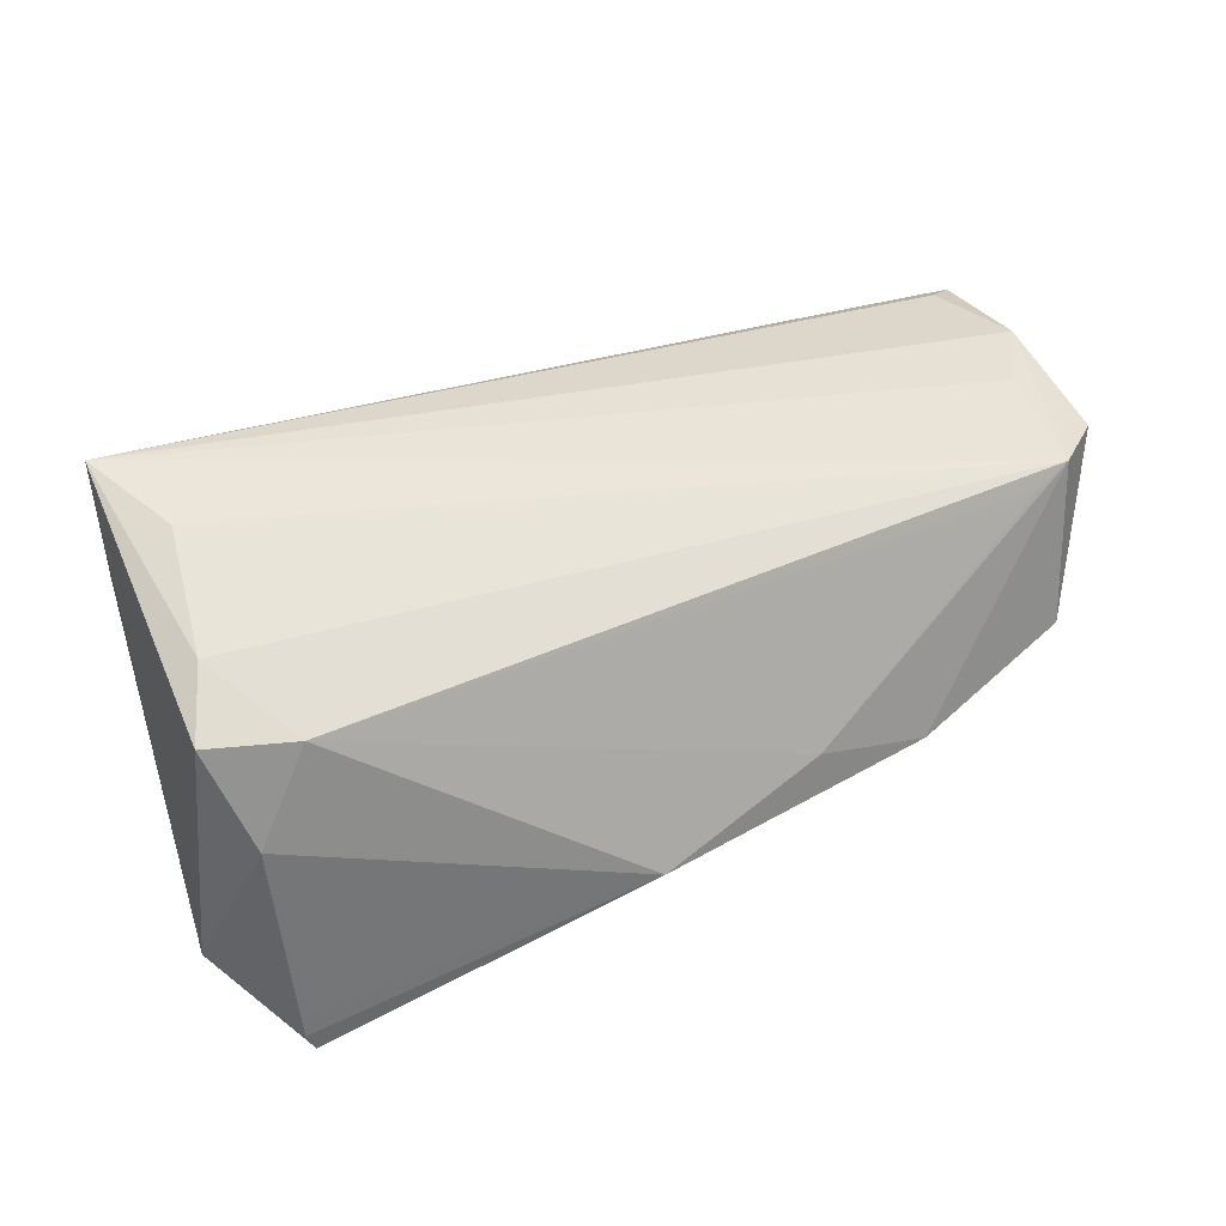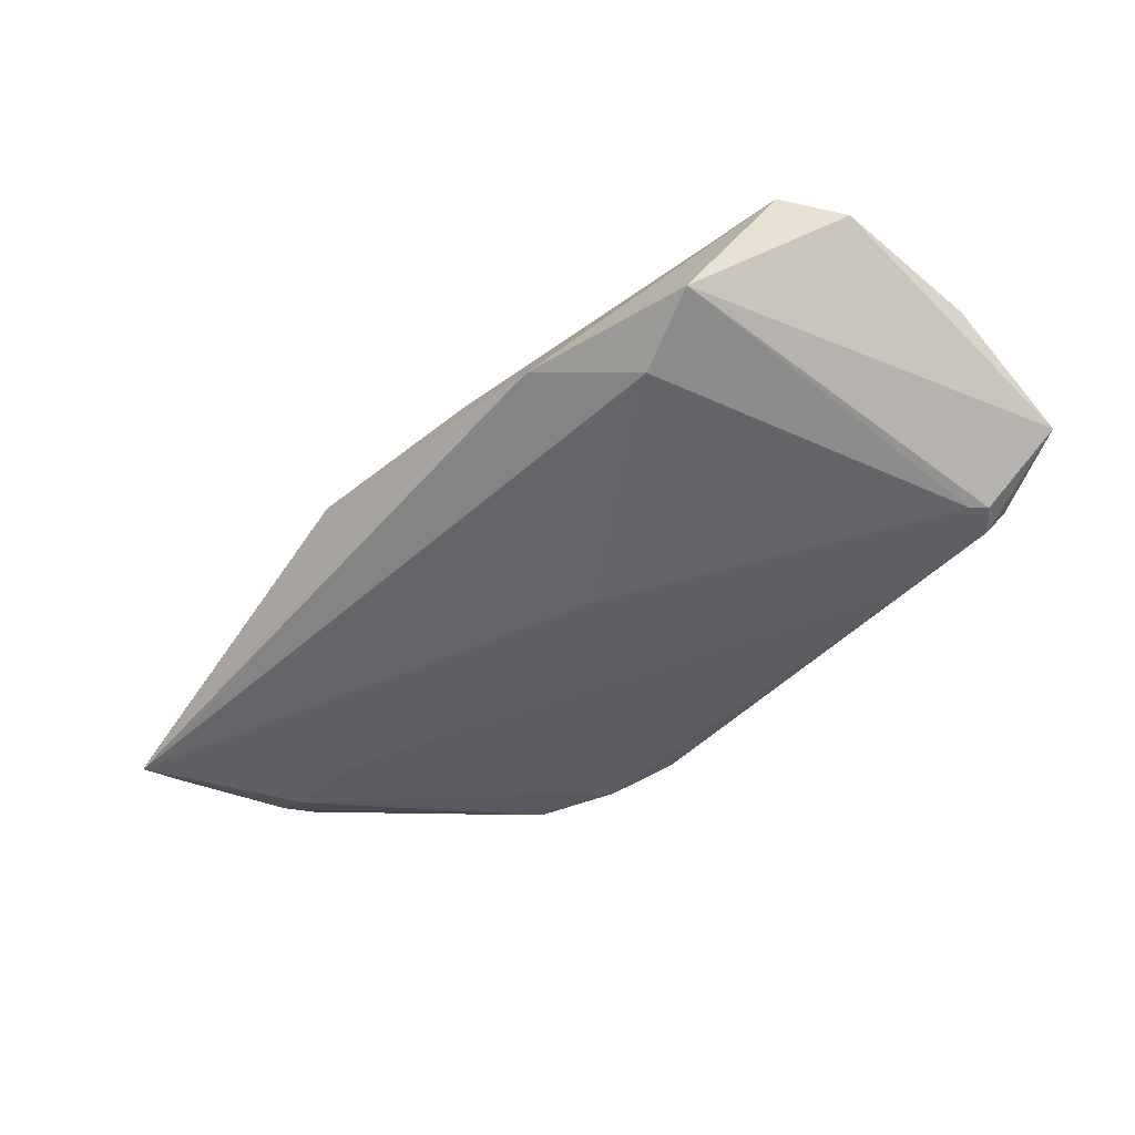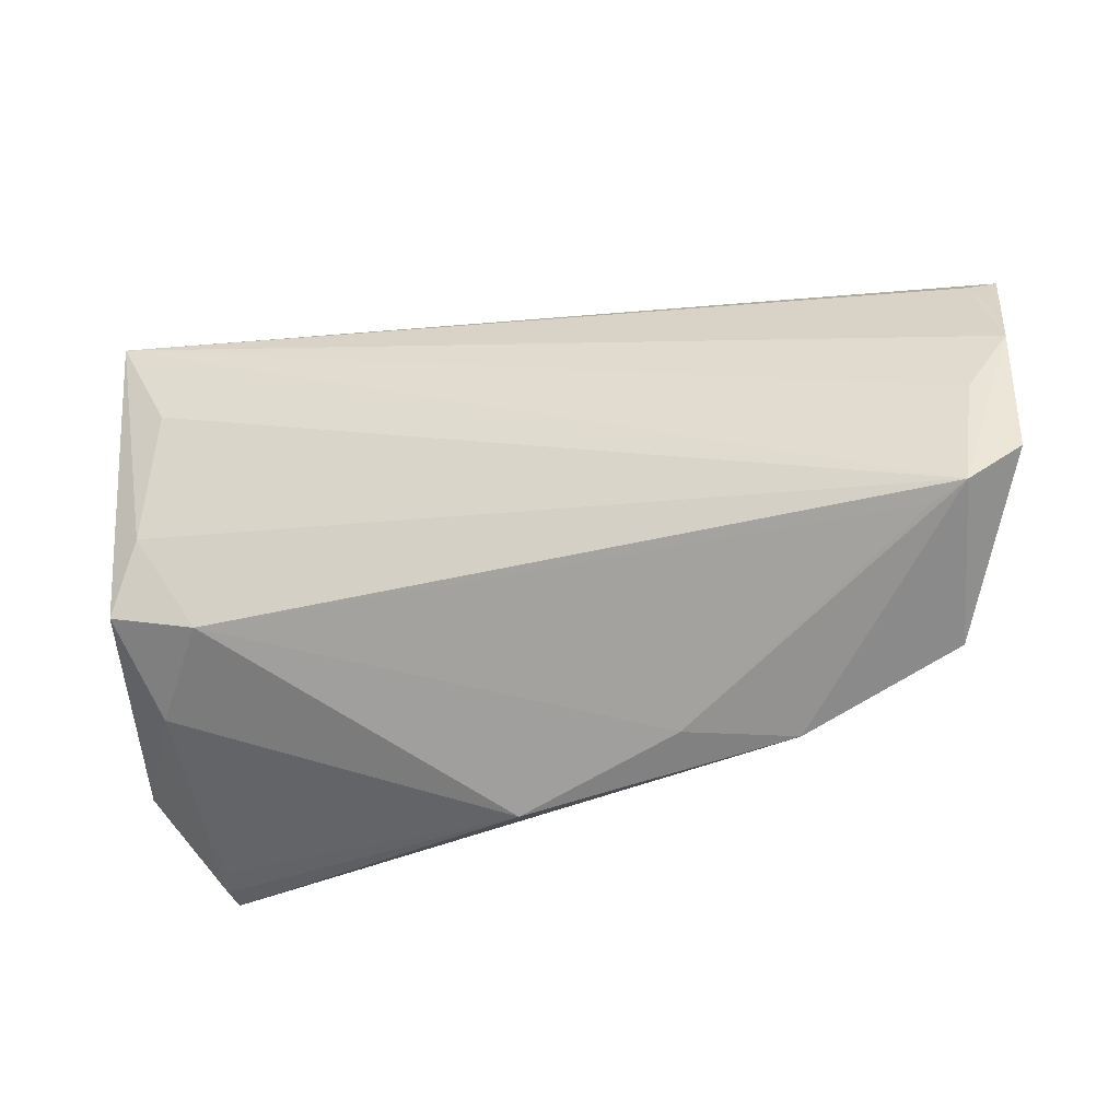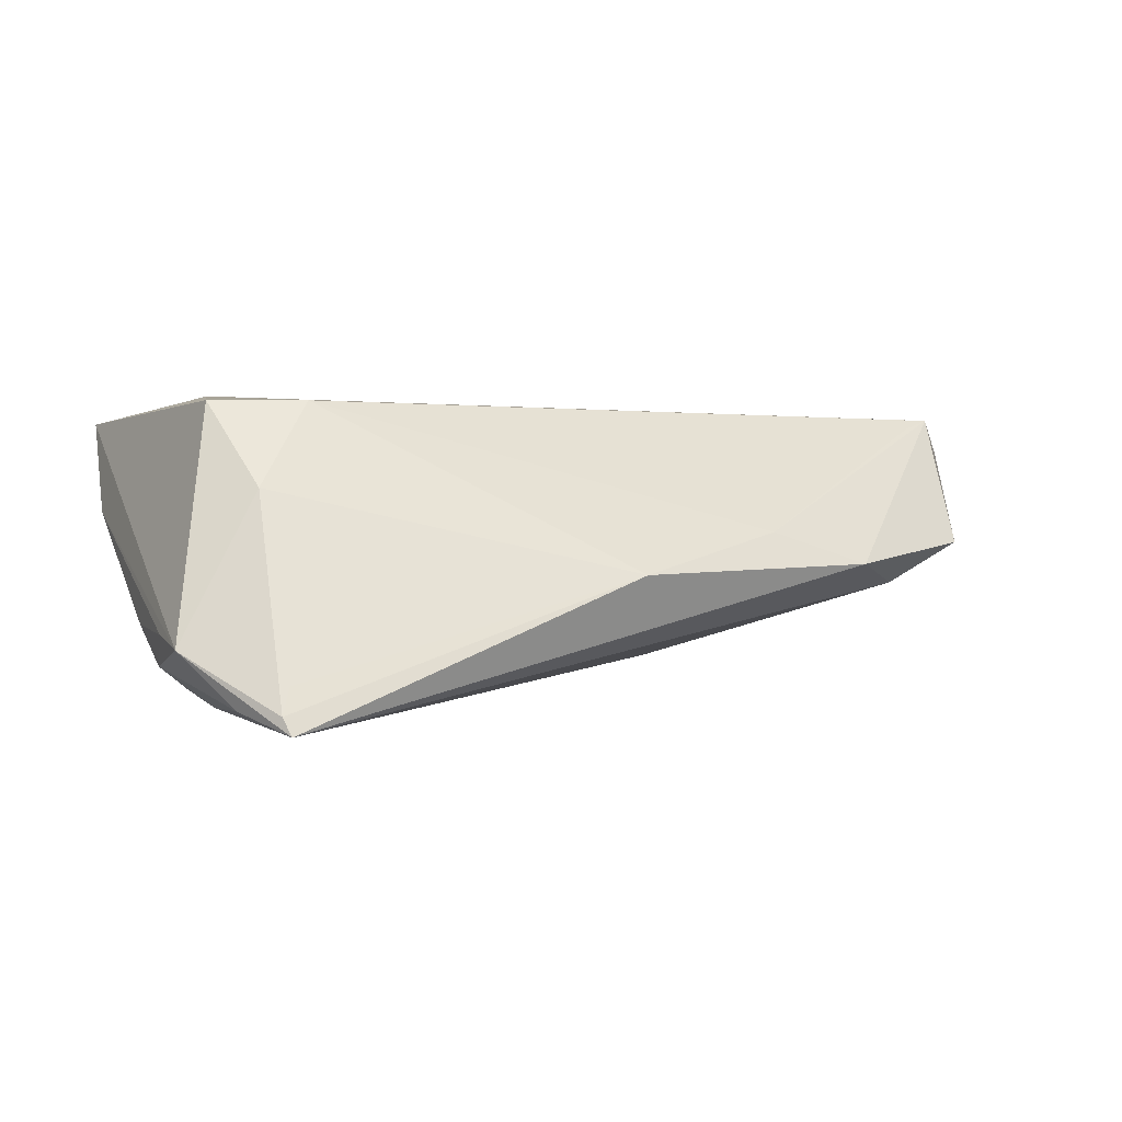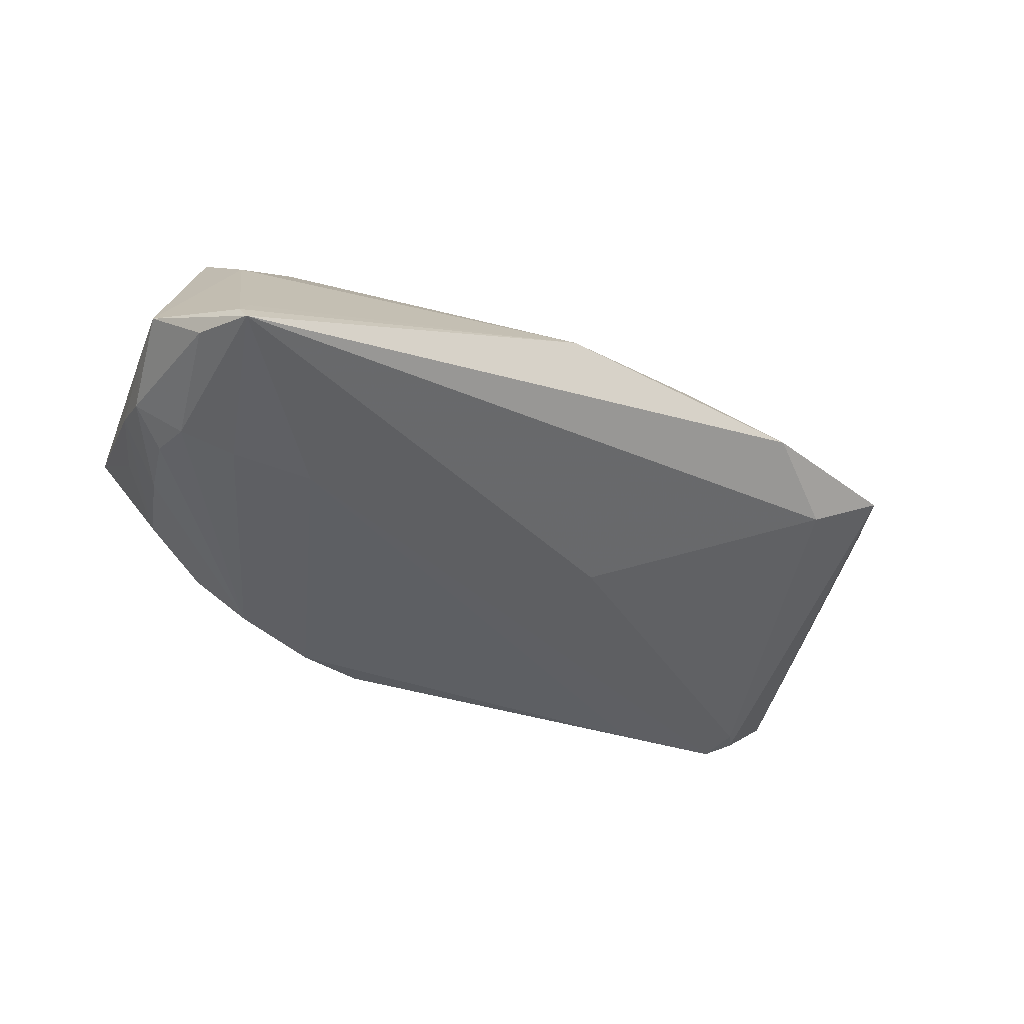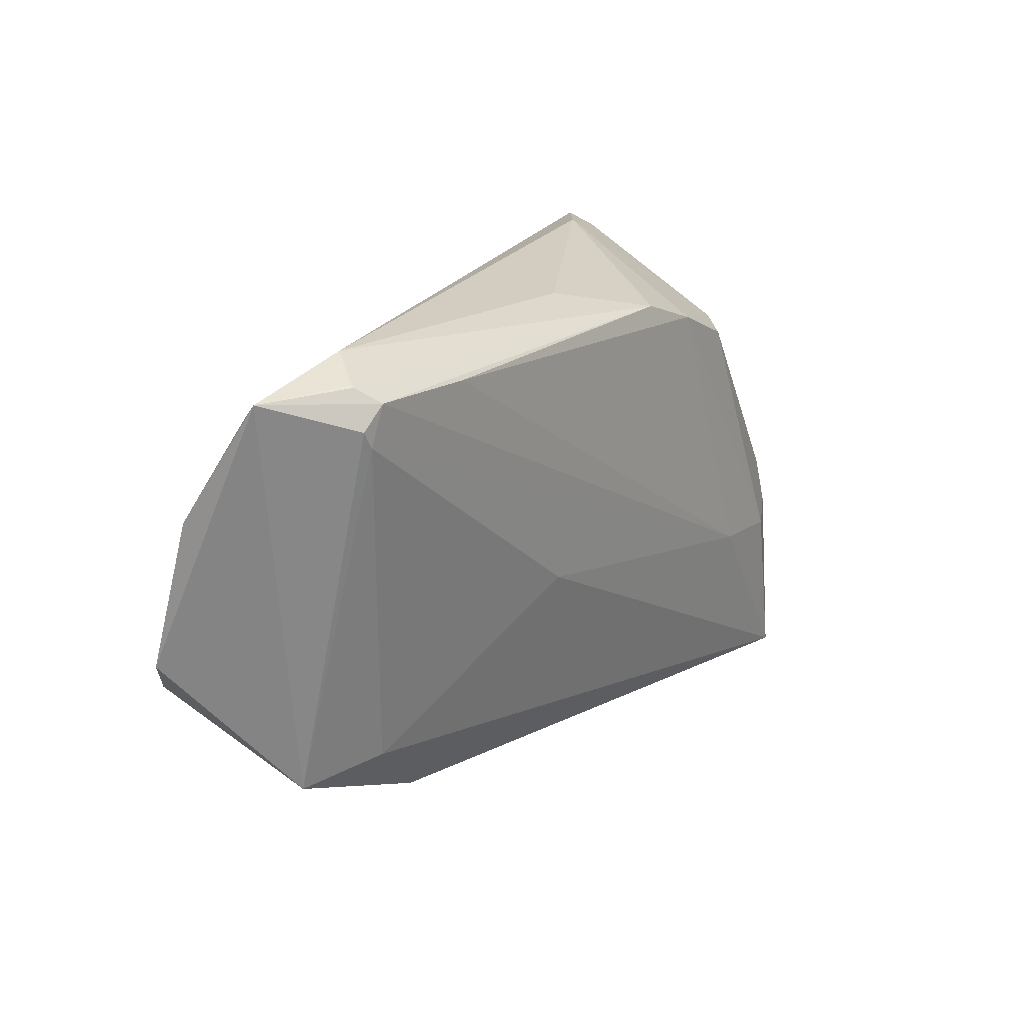
<metadata>
{"format":"obj","ext":"obj","renderer":"f3d","projection":"perspective","resolution":1024,"background":"white","views":[{"elev":61.3,"azim":-20.0,"up":"+Z"},{"elev":-34.7,"azim":52.6,"up":"+Z"},{"elev":-30.0,"azim":16.6,"up":"+Y"},{"elev":-0.6,"azim":-27.3,"up":"+Z"},{"elev":-46.6,"azim":-24.1,"up":"+Z"},{"elev":19.3,"azim":117.9,"up":"+Y"}]}
</metadata>
<code>
v 0.05912 0.02482 0.00294
v -0.0497 -0.01015 -0.01405
v 0.02143 -0.02906 0.00169
v -0.04685 0.00669 -0.006896
v 0.03736 0.02525 -0.01172
v 0.06379 -0.005618 0.01394
v 0.03462 -0.02967 -0.002145
v -0.04325 -0.03371 -0.01864
v -0.04191 -0.03235 -0.01551
v -0.01511 0.02207 -0.01745
v -0.04713 0.02805 0.01626
v 0.06141 0.02076 0.004601
v 0.05864 0.003727 0.01316
v 0.06325 0.01246 0.009287
v -0.04228 0.02758 0.01013
v -0.03999 0.01532 0.01782
v -0.04159 -0.002129 0.01782
v -0.03026 0.03062 0.007517
v -0.04251 -0.03476 -0.02078
v -0.03714 -0.01377 -0.02114
v -0.006519 0.02522 -0.01581
v 0.05318 0.0277 -0.007128
v -0.03343 -0.01489 0.01666
v 0.05455 0.02323 -0.009154
v -0.0415 -0.02102 0.006104
v 0.0005288 -0.03476 -0.003619
v -0.0499 -0.003118 -0.009368
v -0.02676 -0.01301 -0.02031
v 0.05167 0.02588 -0.009868
v -0.05155 -0.02271 -0.01184
v -0.05114 -0.01547 -0.01031
v 0.04486 -0.02063 -0.004428
v 0.05339 0.02116 -0.009386
v -0.04529 -0.007075 -0.01697
v -0.04644 -0.02806 -0.01826
v -0.04389 -0.01261 -0.01878
v 0.04905 0.03035 -0.002688
v -0.0328 0.01803 -0.01326
v 0.01642 -0.005712 -0.01389
v 0.05349 -0.01282 0.01645
v 0.05418 -0.02237 0.0008927
v 0.06248 0.02718 -0.0003835
v -0.04373 0.001945 -0.01426
v 0.05782 -0.01125 0.01782
v -0.04864 0.01897 0.004479
v 0.005296 0.02846 -0.007331
v 0.05316 0.0279 -0.006663
v -0.04102 0.01356 -0.01022
v -0.04473 -0.01183 0.01647
v -0.02563 0.01771 -0.01776
f 30 49 11
f 37 11 42
f 18 11 37
f 44 11 16
f 18 10 38
f 21 10 18
f 42 29 22
f 22 21 37
f 29 21 22
f 42 41 24
f 24 29 42
f 32 41 7
f 7 19 32
f 7 41 44
f 30 19 8
f 42 11 1
f 11 14 1
f 13 11 44
f 44 14 13
f 13 14 11
f 44 41 6
f 6 14 44
f 6 41 42
f 42 14 6
f 17 11 49
f 17 16 11
f 49 23 17
f 44 16 17
f 17 23 44
f 30 11 45
f 45 38 48
f 50 38 10
f 18 37 46
f 46 21 18
f 37 21 46
f 47 37 42
f 42 22 47
f 47 22 37
f 44 23 40
f 5 28 10
f 29 28 5
f 10 21 5
f 5 21 29
f 19 28 39
f 32 19 39
f 12 14 42
f 42 1 12
f 12 1 14
f 15 45 11
f 38 45 15
f 15 11 18
f 18 38 15
f 30 45 31
f 45 27 31
f 4 45 48
f 48 27 4
f 4 27 45
f 48 38 43
f 38 50 43
f 43 27 48
f 33 28 29
f 33 39 28
f 29 24 33
f 32 39 33
f 33 41 32
f 33 24 41
f 19 7 26
f 26 8 19
f 26 9 8
f 25 26 23
f 9 26 25
f 25 23 49
f 8 9 25
f 25 49 30
f 30 8 25
f 3 40 23
f 23 26 3
f 44 40 3
f 3 7 44
f 3 26 7
f 34 43 50
f 50 36 34
f 20 36 50
f 10 28 20
f 20 50 10
f 20 28 19
f 19 36 20
f 35 19 30
f 35 36 19
f 27 43 2
f 43 34 2
f 30 31 2
f 2 31 27
f 2 35 30
f 2 34 36
f 36 35 2

</code>
